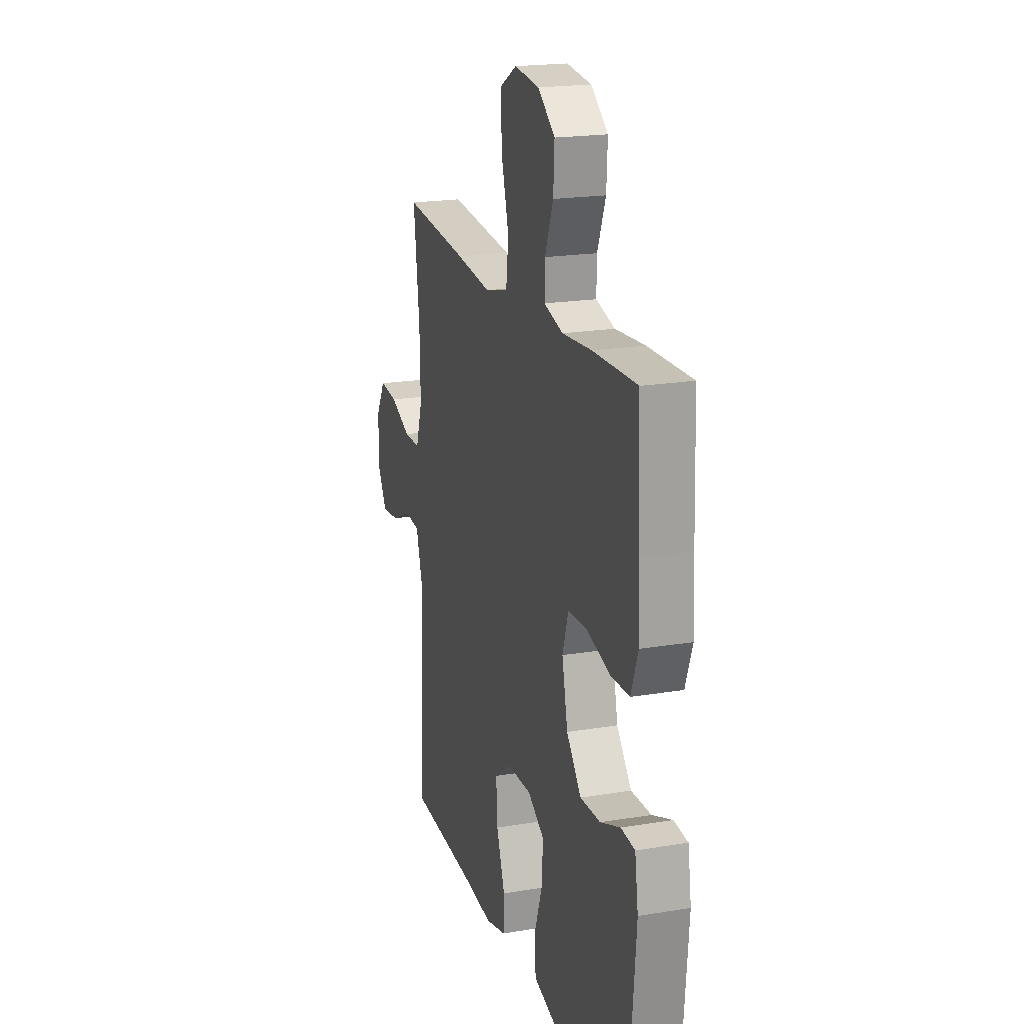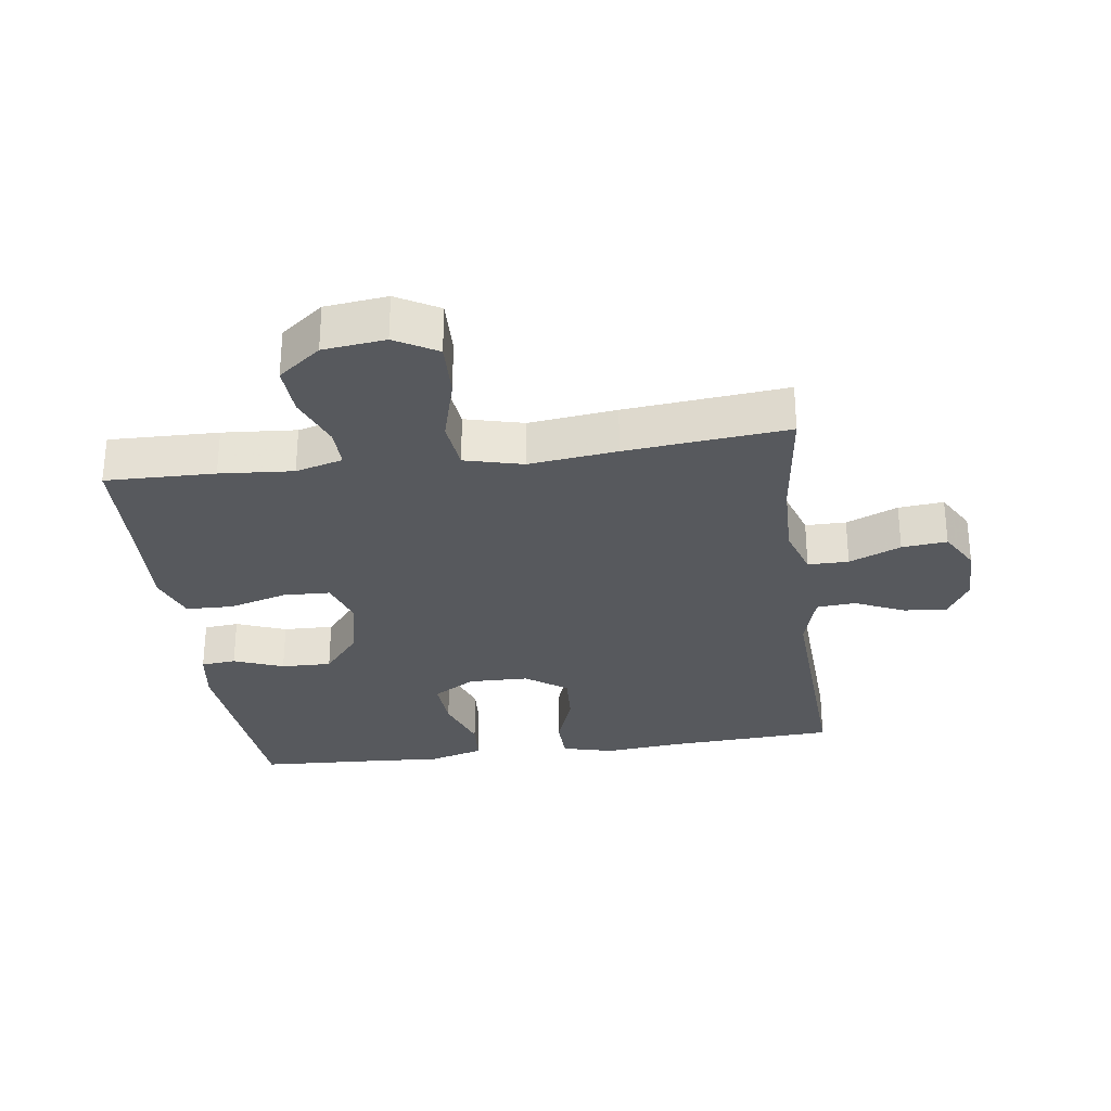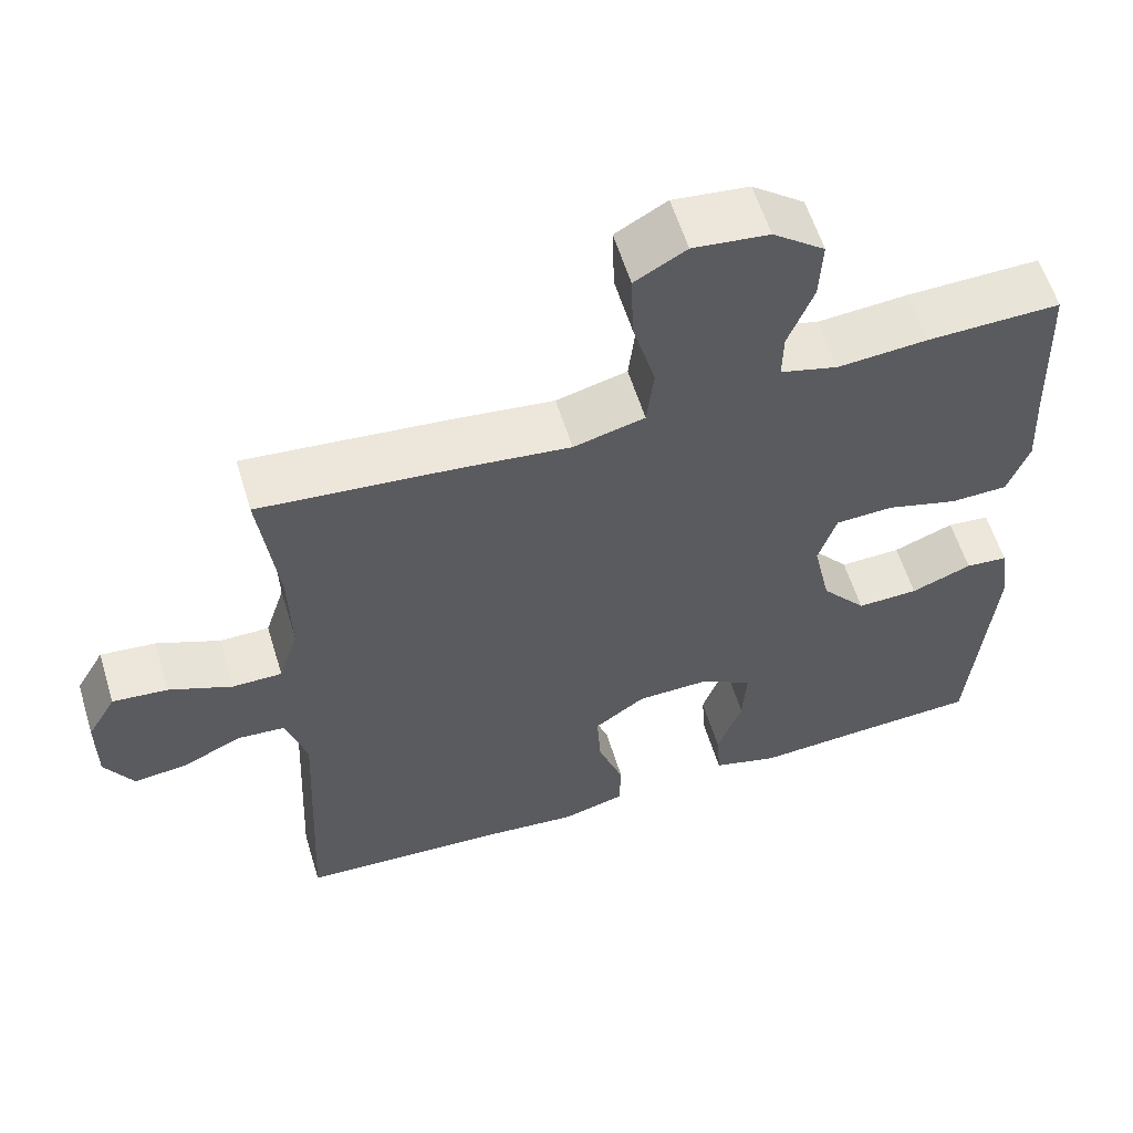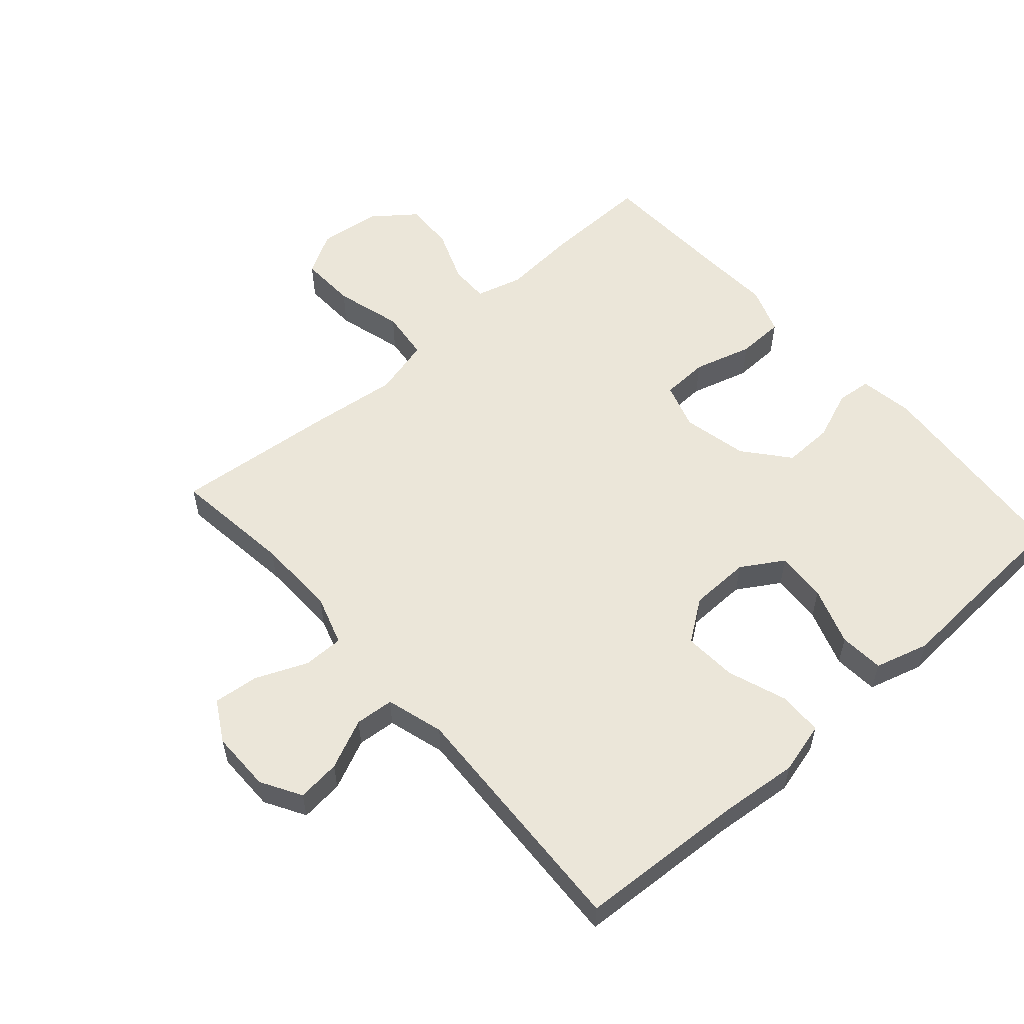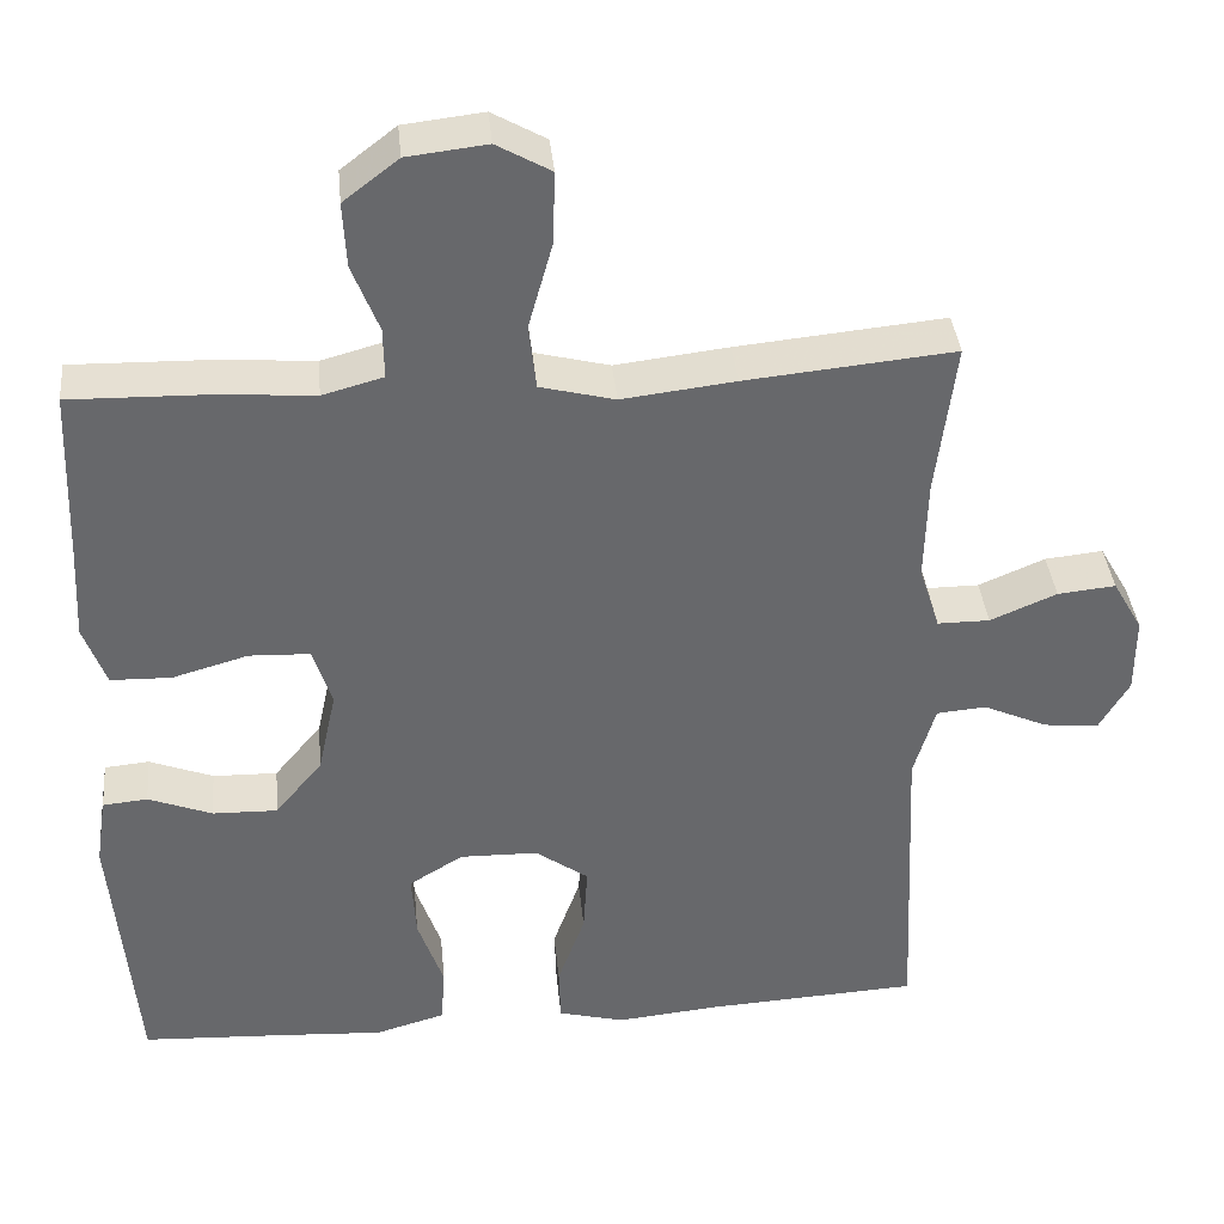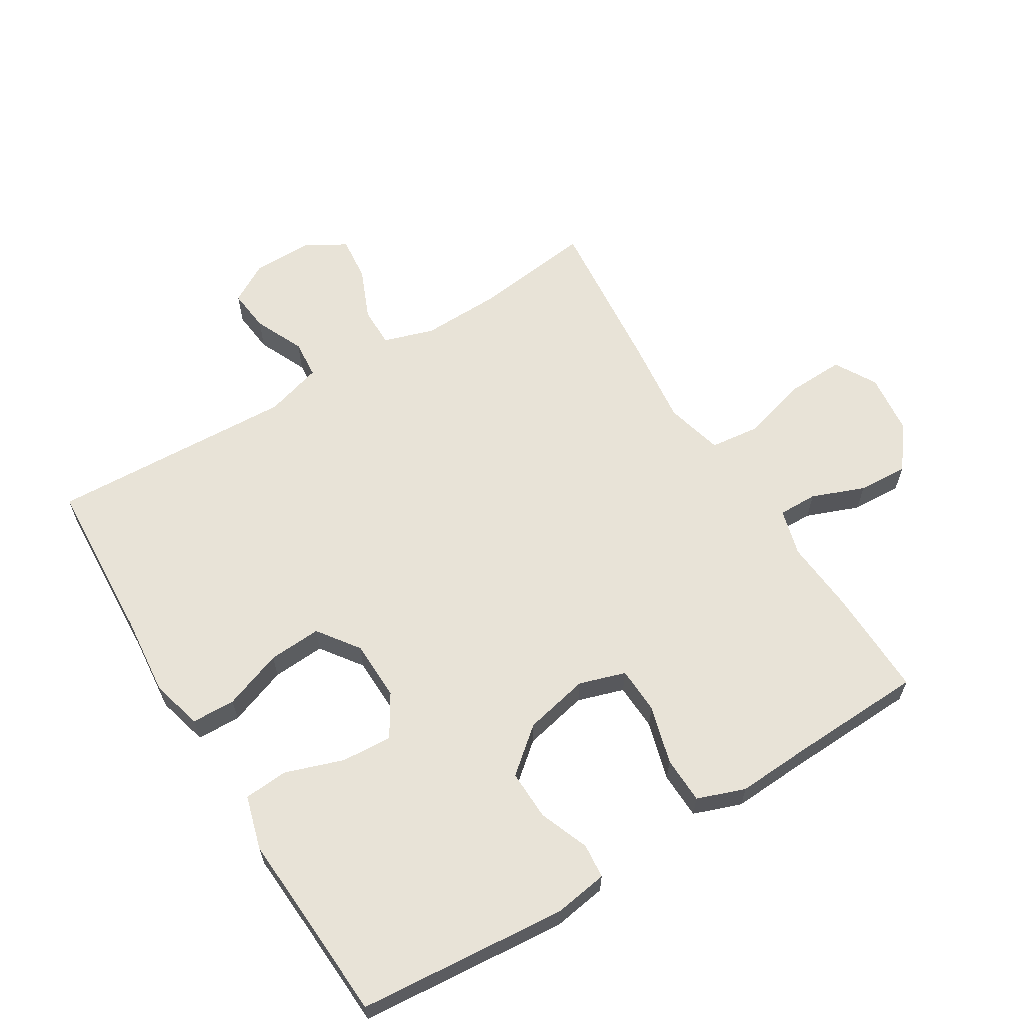
<metadata>
{"format":"obj","ext":"obj","renderer":"f3d","projection":"perspective","resolution":1024,"background":"white","views":[{"elev":19.8,"azim":-107.2,"up":"+Z"},{"elev":-29.6,"azim":7.9,"up":"+Y"},{"elev":58.7,"azim":163.0,"up":"+Z"},{"elev":56.1,"azim":138.6,"up":"+Y"},{"elev":38.0,"azim":-5.6,"up":"+Z"},{"elev":62.3,"azim":-121.6,"up":"+Y"}]}
</metadata>
<code>
v -0.5 0.07 -0.5
v -0.528 0.07 -0.175
v -0.515 0.07 -0.091
v -0.461 0.07 -0.086
v -0.384 0.07 -0.116
v -0.306 0.07 -0.118
v -0.249 0.07 -0.049
v -0.227 0.07 0.052
v -0.25 0.07 0.124
v -0.323 0.07 0.127
v -0.414 0.07 0.101
v -0.487 0.07 0.103
v -0.514 0.07 0.177
v -0.508 0.07 0.291
v -0.5 0.07 0.5
v -0.331 0.07 0.496
v -0.217 0.07 0.487
v -0.144 0.07 0.507
v -0.145 0.07 0.568
v -0.177 0.07 0.65
v -0.181 0.07 0.728
v -0.115 0.07 0.779
v -0.019 0.07 0.79
v 0.046 0.07 0.753
v 0.043 0.07 0.665
v 0.014 0.07 0.561
v 0.023 0.07 0.483
v 0.113 0.07 0.46
v 0.249 0.07 0.476
v 0.5 0.07 0.5
v 0.477 0.07 0.314
v 0.474 0.07 0.19
v 0.499 0.07 0.112
v 0.562 0.07 0.112
v 0.642 0.07 0.146
v 0.712 0.07 0.153
v 0.748 0.07 0.09
v 0.748 0.07 -0.004
v 0.712 0.07 -0.066
v 0.645 0.07 -0.059
v 0.568 0.07 -0.024
v 0.508 0.07 -0.029
v 0.482 0.07 -0.118
v 0.5 0.07 -0.5
v 0.243 0.07 -0.514
v 0.119 0.07 -0.526
v 0.039 0.07 -0.505
v 0.037 0.07 -0.437
v 0.07 0.07 -0.345
v 0.075 0.07 -0.263
v 0.011 0.07 -0.217
v -0.083 0.07 -0.215
v -0.148 0.07 -0.255
v -0.143 0.07 -0.334
v -0.112 0.07 -0.424
v -0.117 0.07 -0.493
v -0.201 0.07 -0.517
v -0.331 0.07 -0.509
v -0.5 0 -0.5
v -0.528 0 -0.175
v -0.515 0 -0.091
v -0.461 0 -0.086
v -0.384 0 -0.116
v -0.306 0 -0.118
v -0.249 0 -0.049
v -0.227 0 0.052
v -0.25 0 0.124
v -0.323 0 0.127
v -0.414 0 0.101
v -0.487 0 0.103
v -0.514 0 0.177
v -0.508 0 0.291
v -0.5 0 0.5
v -0.331 0 0.496
v -0.217 0 0.487
v -0.144 0 0.507
v -0.145 0 0.568
v -0.177 0 0.65
v -0.181 0 0.728
v -0.115 0 0.779
v -0.019 0 0.79
v 0.046 0 0.753
v 0.043 0 0.665
v 0.014 0 0.561
v 0.023 0 0.483
v 0.113 0 0.46
v 0.249 0 0.476
v 0.5 0 0.5
v 0.477 0 0.314
v 0.474 0 0.19
v 0.499 0 0.112
v 0.562 0 0.112
v 0.642 0 0.146
v 0.712 0 0.153
v 0.748 0 0.09
v 0.748 0 -0.004
v 0.712 0 -0.066
v 0.645 0 -0.059
v 0.568 0 -0.024
v 0.508 0 -0.029
v 0.482 0 -0.118
v 0.5 0 -0.5
v 0.243 0 -0.514
v 0.119 0 -0.526
v 0.039 0 -0.505
v 0.037 0 -0.437
v 0.07 0 -0.345
v 0.075 0 -0.263
v 0.011 0 -0.217
v -0.083 0 -0.215
v -0.148 0 -0.255
v -0.143 0 -0.334
v -0.112 0 -0.424
v -0.117 0 -0.493
v -0.201 0 -0.517
v -0.331 0 -0.509
f 55 56 57 58
f 54 55 58 1
f 53 54 1 2
f 52 53 2 3
f 51 52 3
f 46 47 48 49
f 45 46 49 50
f 43 44 45 50
f 42 43 50 51
f 38 39 40 41
f 38 41 42
f 37 38 42
f 34 35 36 37
f 33 34 37 42
f 32 33 42 51
f 28 29 30 31
f 27 28 31 32
f 23 24 25 26
f 23 26 27
f 22 23 27
f 19 20 21 22
f 18 19 22 27
f 17 18 27 32
f 14 15 16 17
f 10 11 12 13
f 9 10 13 14
f 3 4 5
f 51 3 5
f 51 5 6
f 32 51 6 7
f 9 14 17 32
f 8 9 32
f 7 8 32
f 116 115 114 113
f 59 116 113 112
f 60 59 112 111
f 61 60 111 110
f 61 110 109
f 107 106 105 104
f 108 107 104 103
f 108 103 102 101
f 109 108 101 100
f 99 98 97 96
f 100 99 96
f 100 96 95
f 95 94 93 92
f 100 95 92 91
f 109 100 91 90
f 89 88 87 86
f 90 89 86 85
f 84 83 82 81
f 85 84 81
f 85 81 80
f 80 79 78 77
f 85 80 77 76
f 90 85 76 75
f 75 74 73 72
f 71 70 69 68
f 72 71 68 67
f 63 62 61
f 63 61 109
f 64 63 109
f 65 64 109 90
f 90 75 72 67
f 90 67 66
f 90 66 65
f 1 59 60 2
f 2 60 61 3
f 3 61 62 4
f 4 62 63 5
f 5 63 64 6
f 6 64 65 7
f 7 65 66 8
f 8 66 67 9
f 9 67 68 10
f 10 68 69 11
f 11 69 70 12
f 12 70 71 13
f 13 71 72 14
f 14 72 73 15
f 15 73 74 16
f 16 74 75 17
f 17 75 76 18
f 18 76 77 19
f 19 77 78 20
f 20 78 79 21
f 21 79 80 22
f 22 80 81 23
f 23 81 82 24
f 24 82 83 25
f 25 83 84 26
f 26 84 85 27
f 27 85 86 28
f 28 86 87 29
f 29 87 88 30
f 30 88 89 31
f 31 89 90 32
f 32 90 91 33
f 33 91 92 34
f 34 92 93 35
f 35 93 94 36
f 36 94 95 37
f 37 95 96 38
f 38 96 97 39
f 39 97 98 40
f 40 98 99 41
f 41 99 100 42
f 42 100 101 43
f 43 101 102 44
f 44 102 103 45
f 45 103 104 46
f 46 104 105 47
f 47 105 106 48
f 48 106 107 49
f 49 107 108 50
f 50 108 109 51
f 51 109 110 52
f 52 110 111 53
f 53 111 112 54
f 54 112 113 55
f 55 113 114 56
f 56 114 115 57
f 57 115 116 58
f 58 116 59 1

</code>
